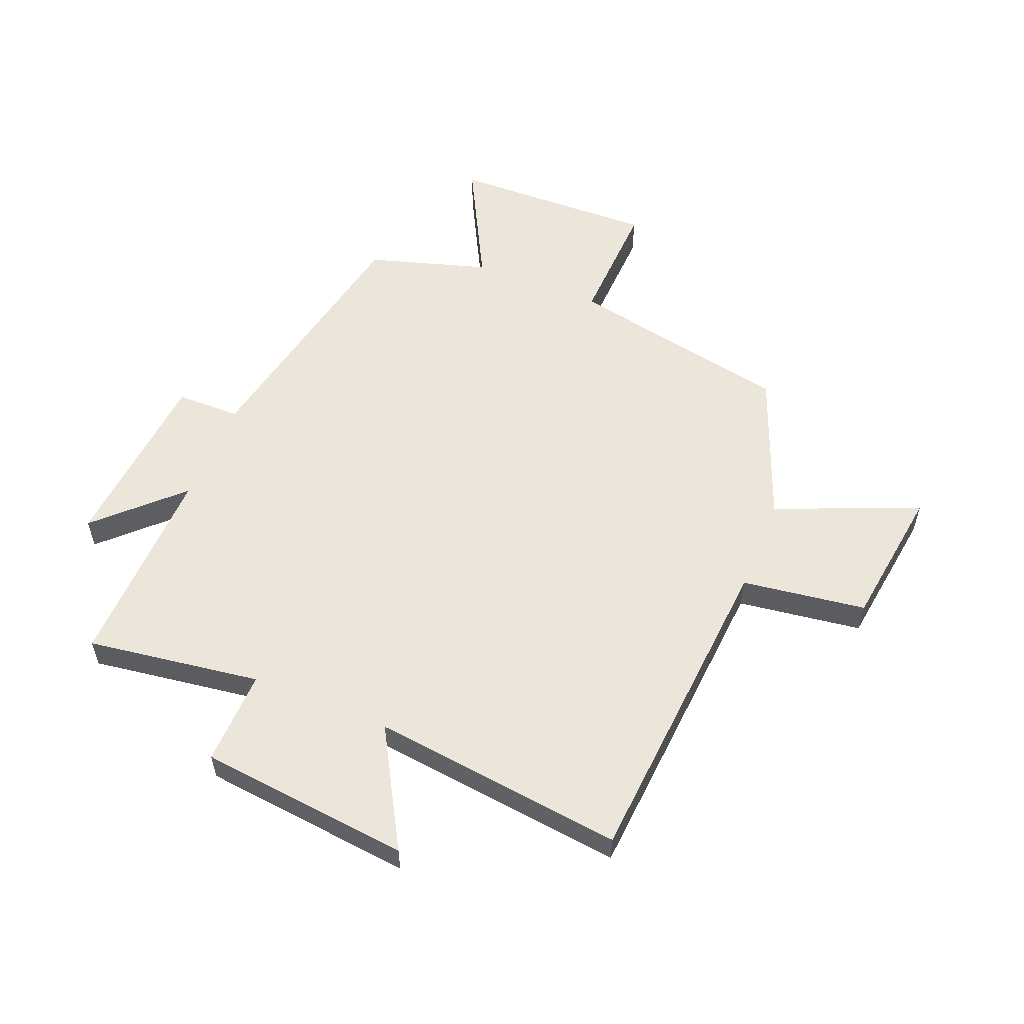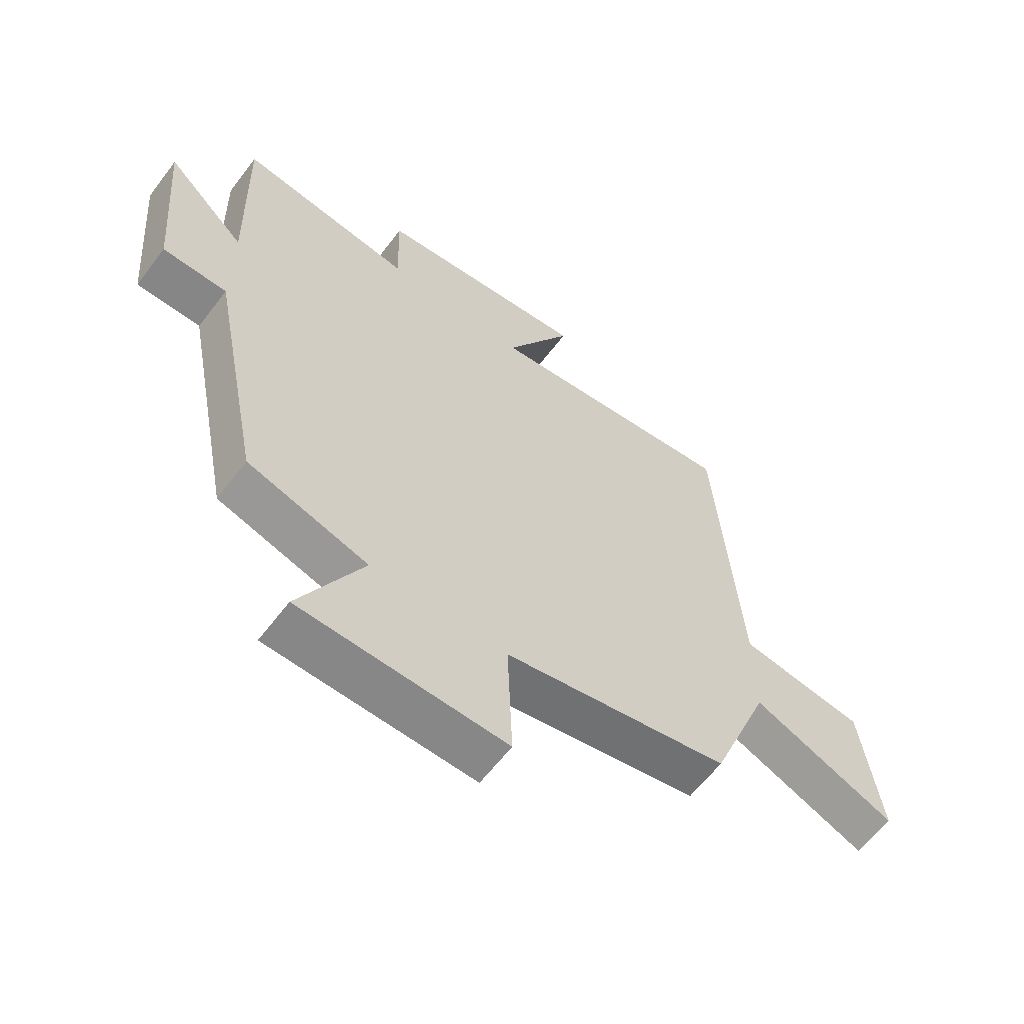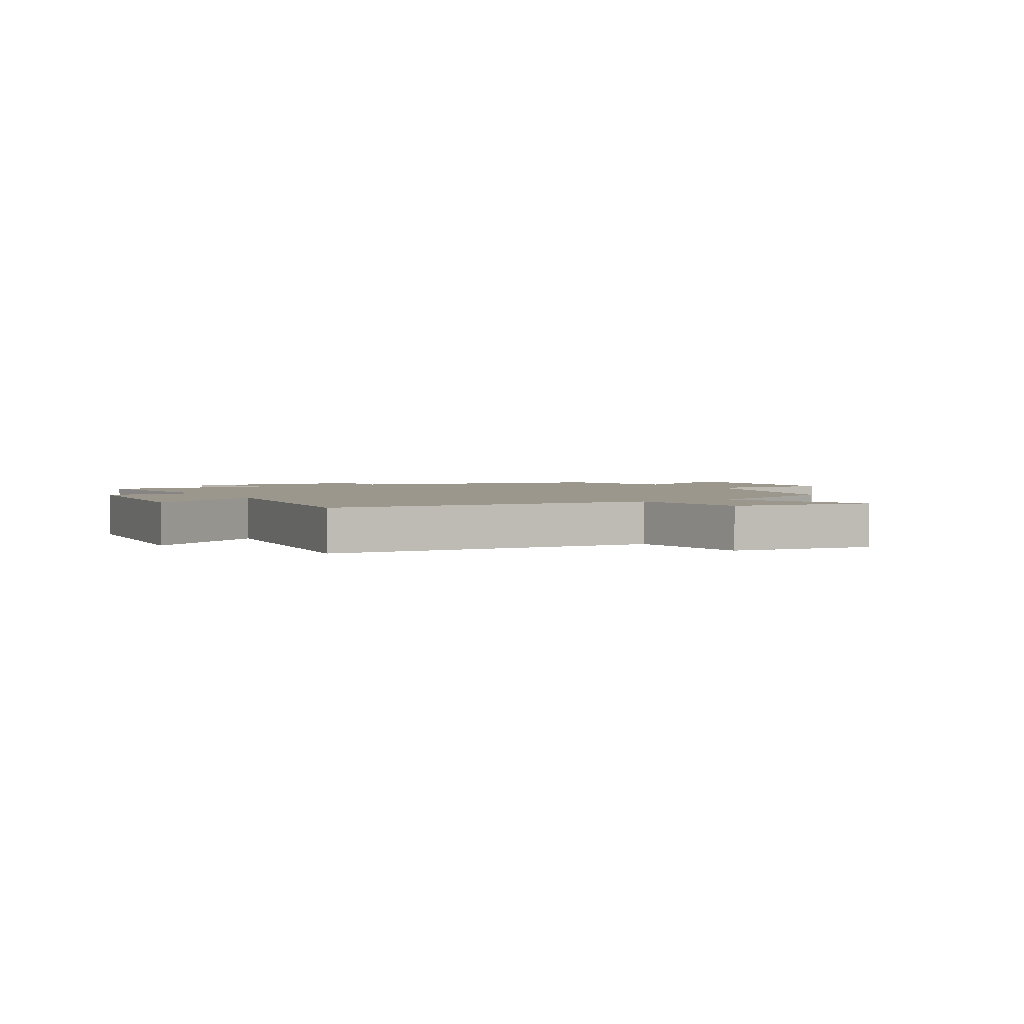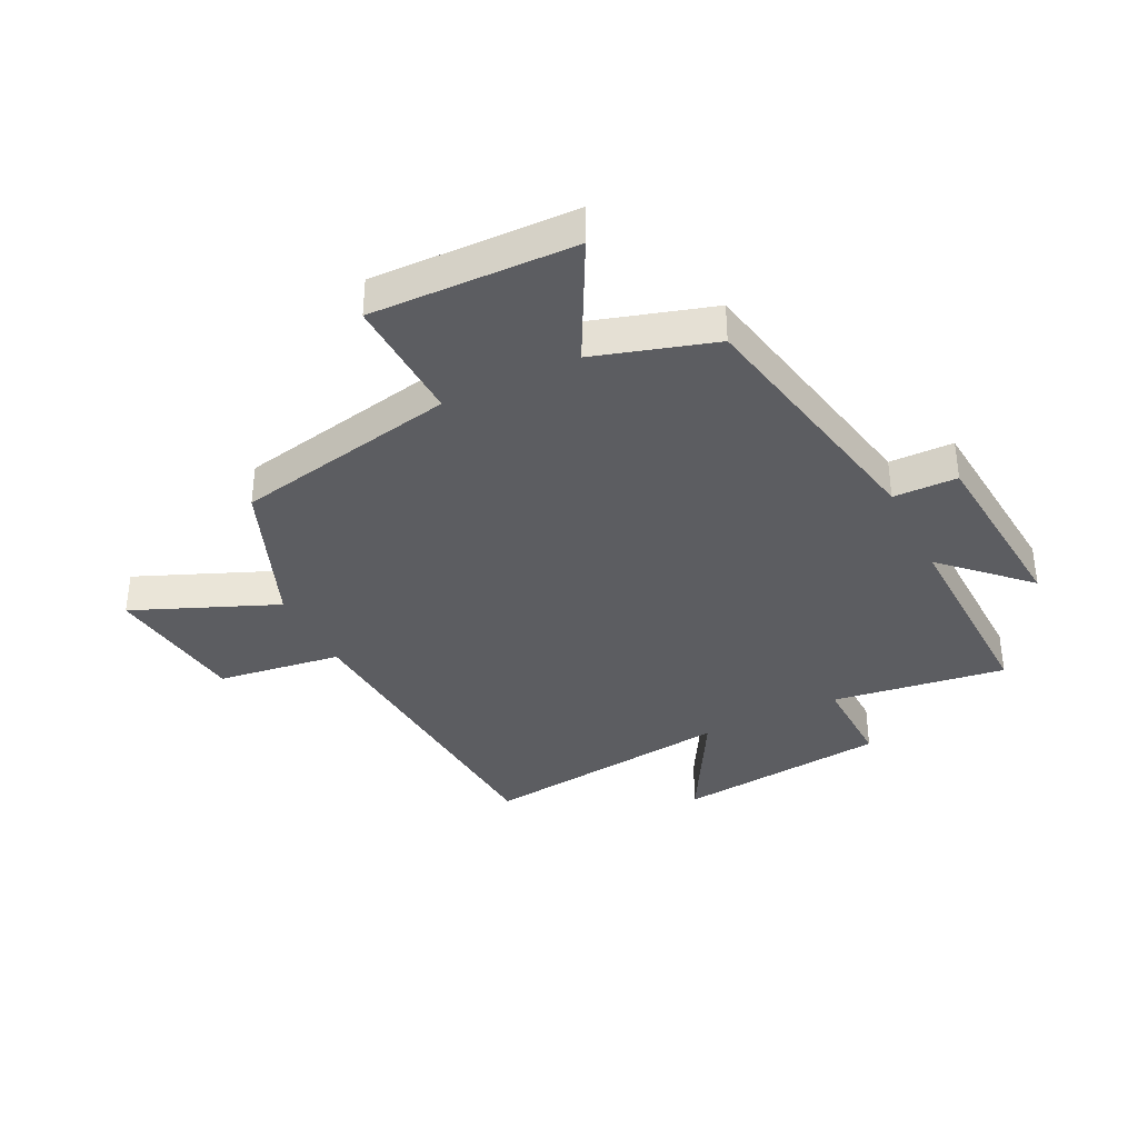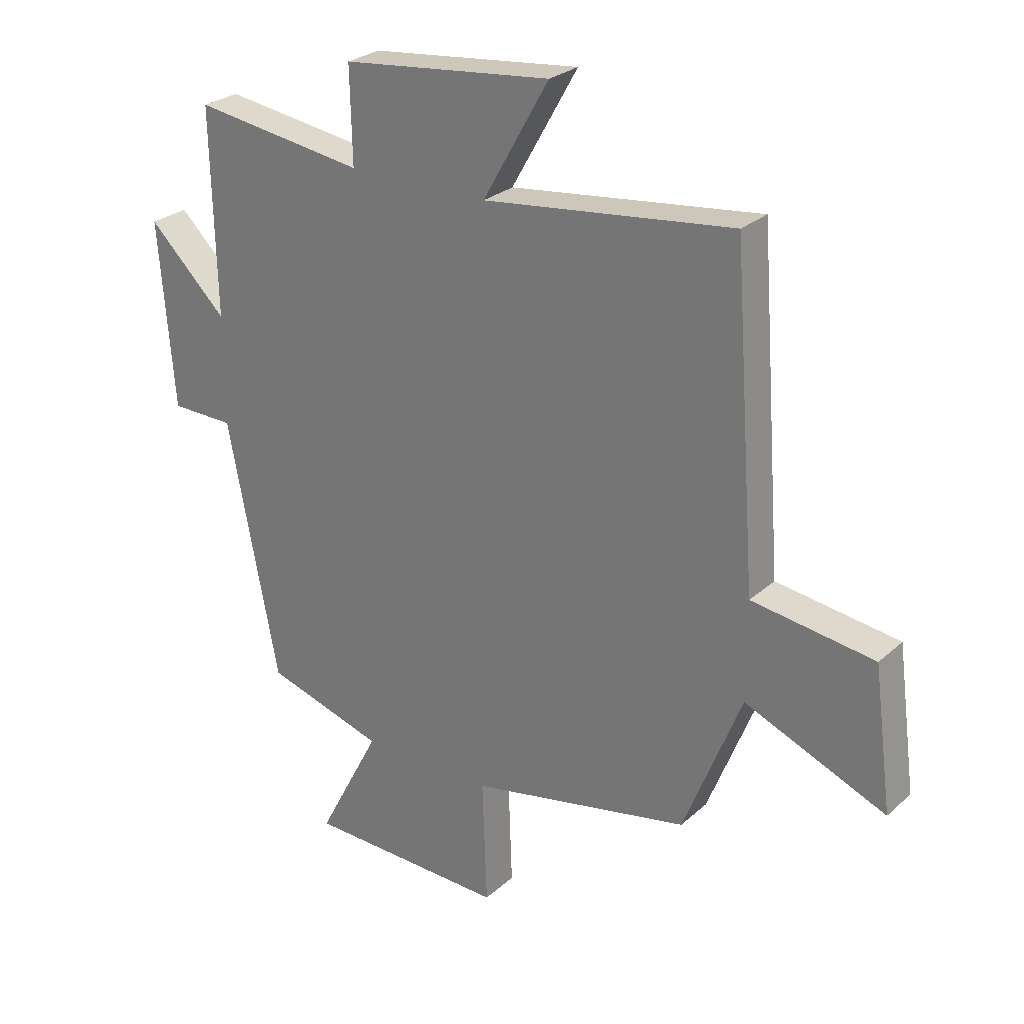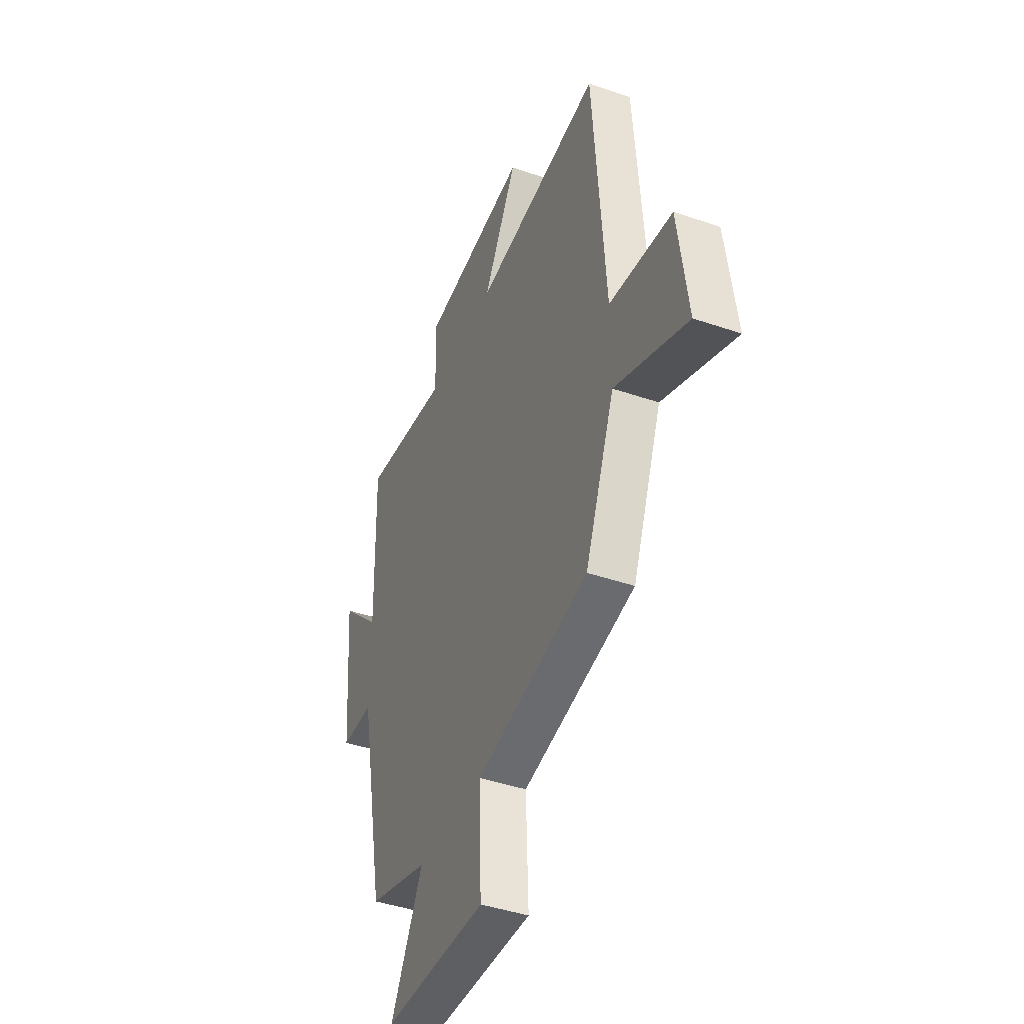
<metadata>
{"format":"obj","ext":"obj","renderer":"f3d","projection":"perspective","resolution":1024,"background":"white","views":[{"elev":56.1,"azim":22.2,"up":"+Y"},{"elev":-61.5,"azim":-37.1,"up":"+Z"},{"elev":2.6,"azim":60.2,"up":"+Y"},{"elev":-36.7,"azim":-153.6,"up":"+Y"},{"elev":26.6,"azim":36.3,"up":"+Z"},{"elev":-42.7,"azim":67.7,"up":"+Z"}]}
</metadata>
<code>
v -0.413 0.07 -0.438
v -0.5 0.07 0.005
v -0.609 0.07 0.007
v -0.635 0.07 0.325
v -0.5 0.07 0.193
v -0.508 0.07 0.543
v -0.213 0.07 0.5
v -0.217 0.07 0.662
v 0.143 0.07 0.7
v 0.029 0.07 0.5
v 0.459 0.07 0.55
v 0.5 0.07 -0.002
v 0.711 0.07 -0.032
v 0.743 0.07 -0.274
v 0.5 0.07 -0.172
v 0.4 0.07 -0.425
v 0.02 0.07 -0.5
v 0.028 0.07 -0.716
v -0.318 0.07 -0.706
v -0.21 0.07 -0.5
v -0.413 0 -0.438
v -0.5 0 0.005
v -0.609 0 0.007
v -0.635 0 0.325
v -0.5 0 0.193
v -0.508 0 0.543
v -0.213 0 0.5
v -0.217 0 0.662
v 0.143 0 0.7
v 0.029 0 0.5
v 0.459 0 0.55
v 0.5 0 -0.002
v 0.711 0 -0.032
v 0.743 0 -0.274
v 0.5 0 -0.172
v 0.4 0 -0.425
v 0.02 0 -0.5
v 0.028 0 -0.716
v -0.318 0 -0.706
v -0.21 0 -0.5
f 17 18 19 20
f 20 1 2
f 17 20 2
f 16 17 2
f 15 16 2
f 12 13 14 15
f 12 15 2
f 11 12 2
f 10 11 2
f 7 8 9 10
f 7 10 2 3
f 5 6 7
f 5 7 3
f 3 4 5
f 40 39 38 37
f 22 21 40
f 22 40 37
f 22 37 36
f 22 36 35
f 35 34 33 32
f 22 35 32
f 22 32 31
f 22 31 30
f 30 29 28 27
f 23 22 30 27
f 27 26 25
f 23 27 25
f 25 24 23
f 1 21 22 2
f 2 22 23 3
f 3 23 24 4
f 4 24 25 5
f 5 25 26 6
f 6 26 27 7
f 7 27 28 8
f 8 28 29 9
f 9 29 30 10
f 10 30 31 11
f 11 31 32 12
f 12 32 33 13
f 13 33 34 14
f 14 34 35 15
f 15 35 36 16
f 16 36 37 17
f 17 37 38 18
f 18 38 39 19
f 19 39 40 20
f 20 40 21 1

</code>
